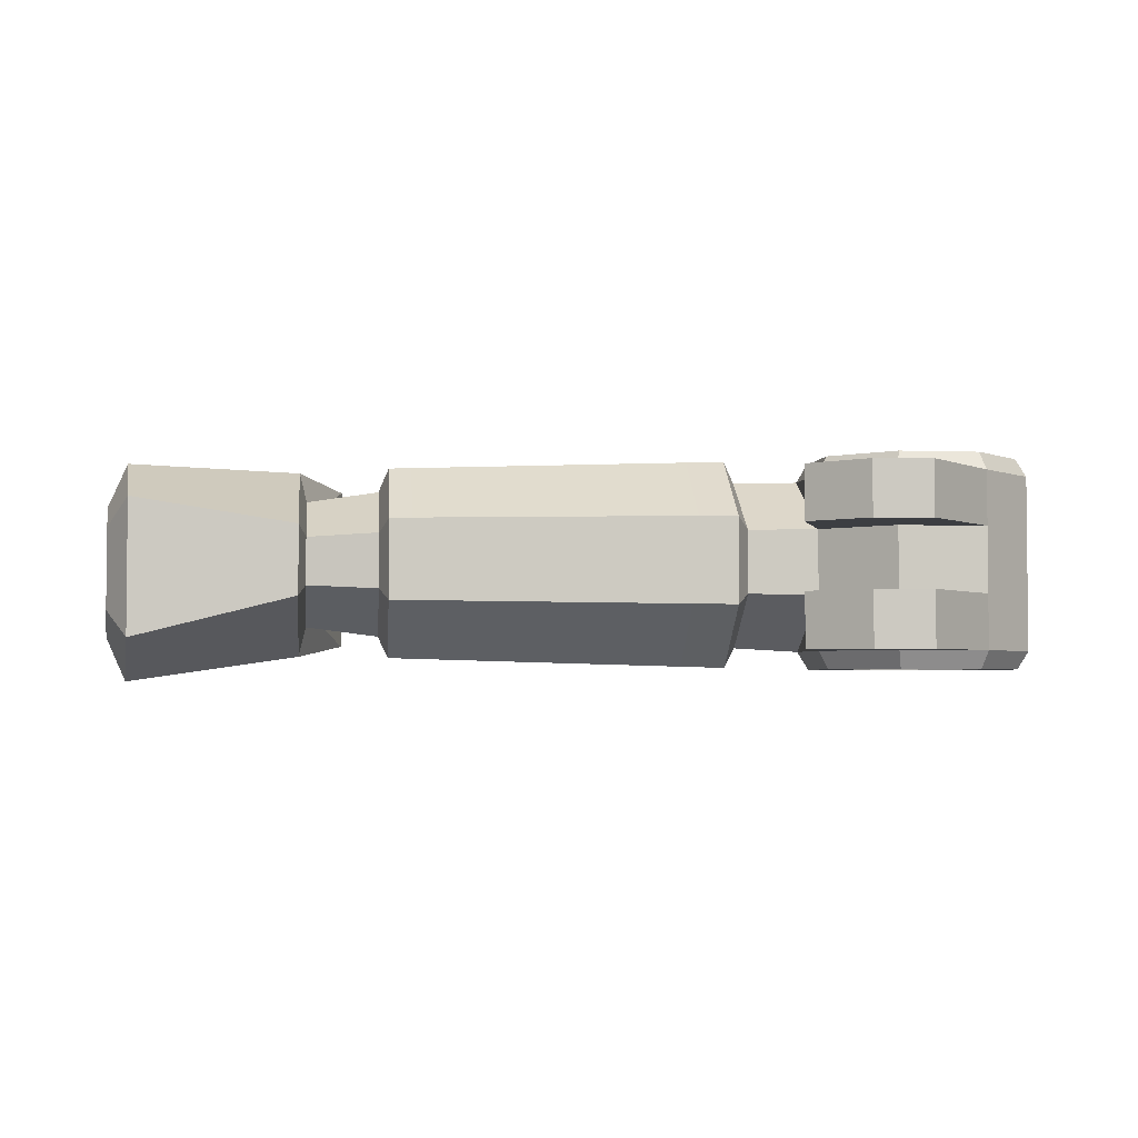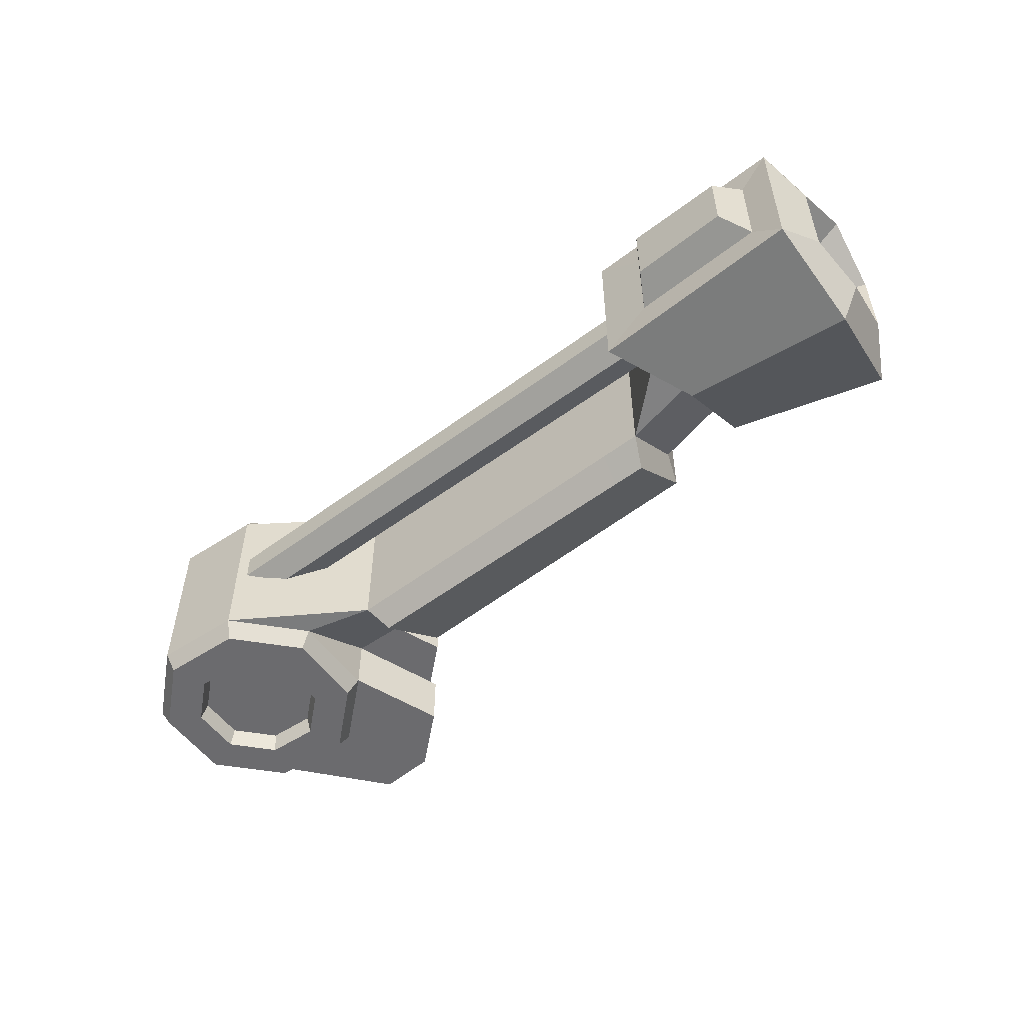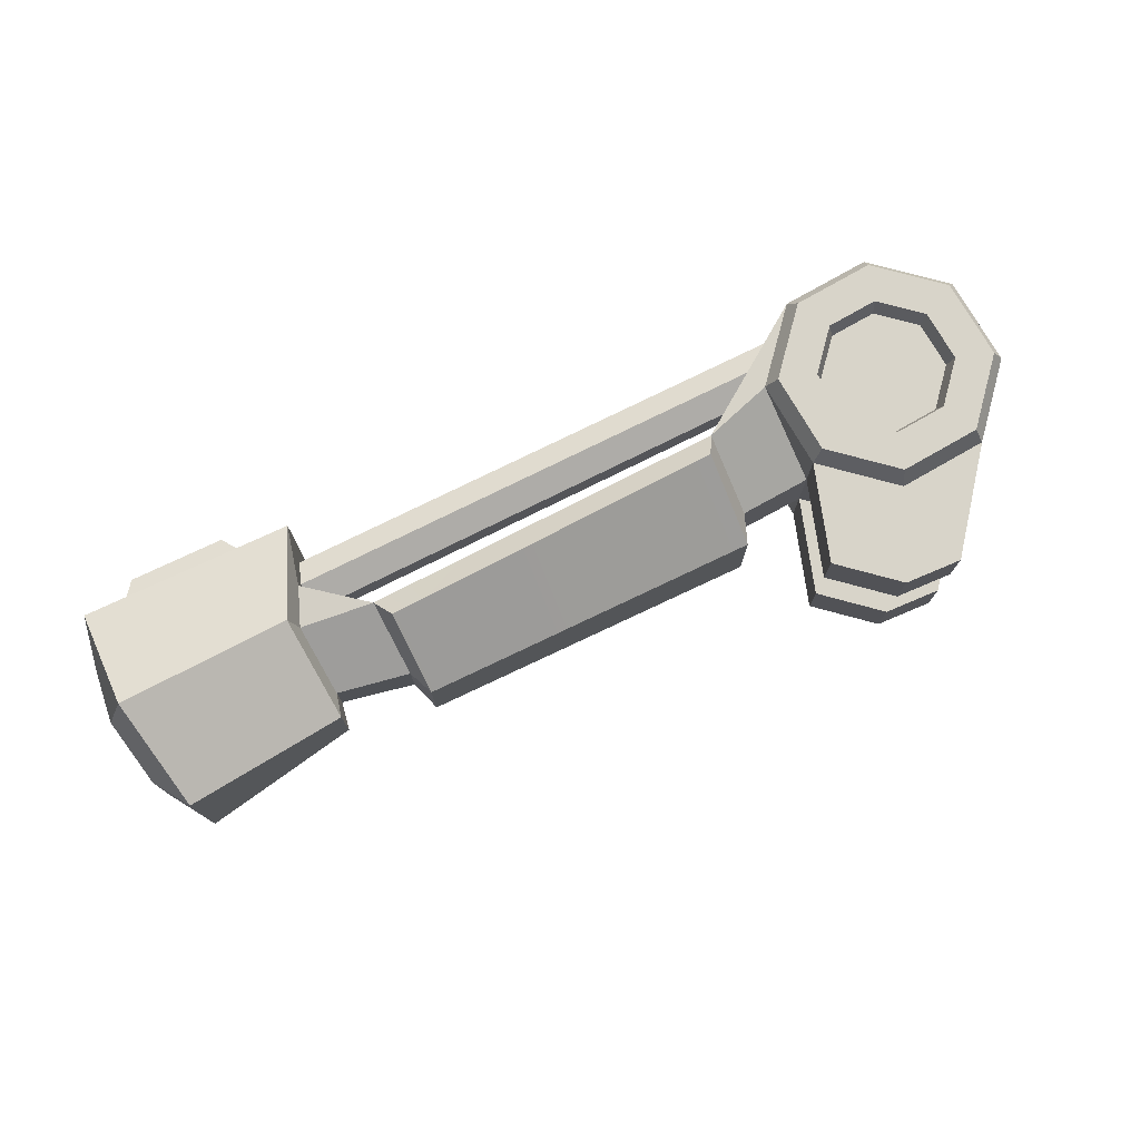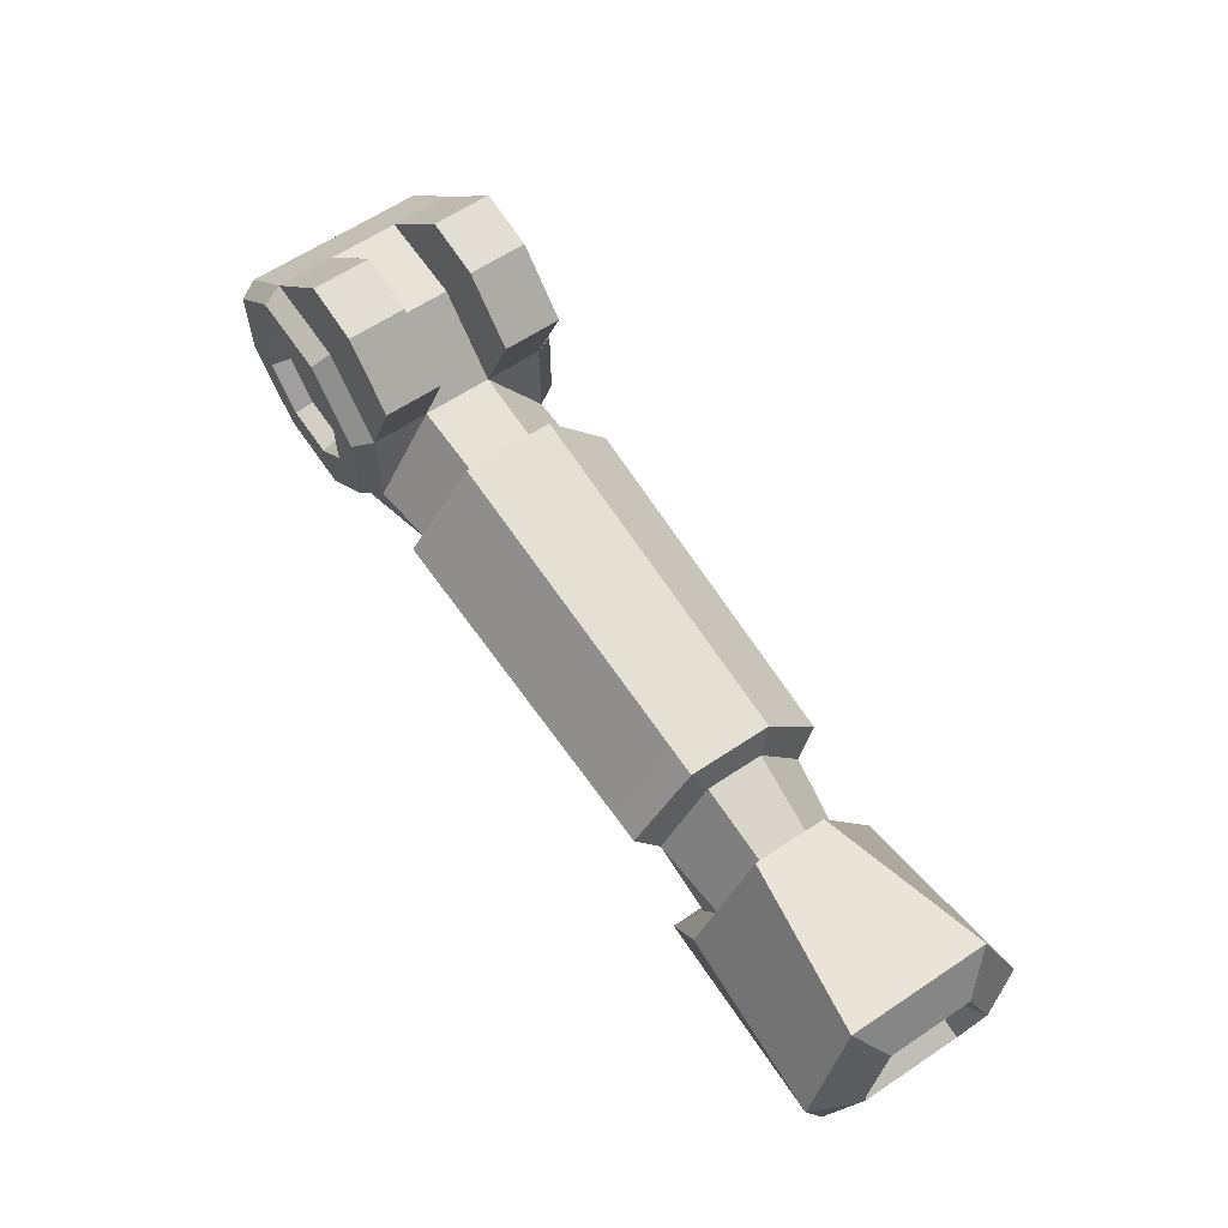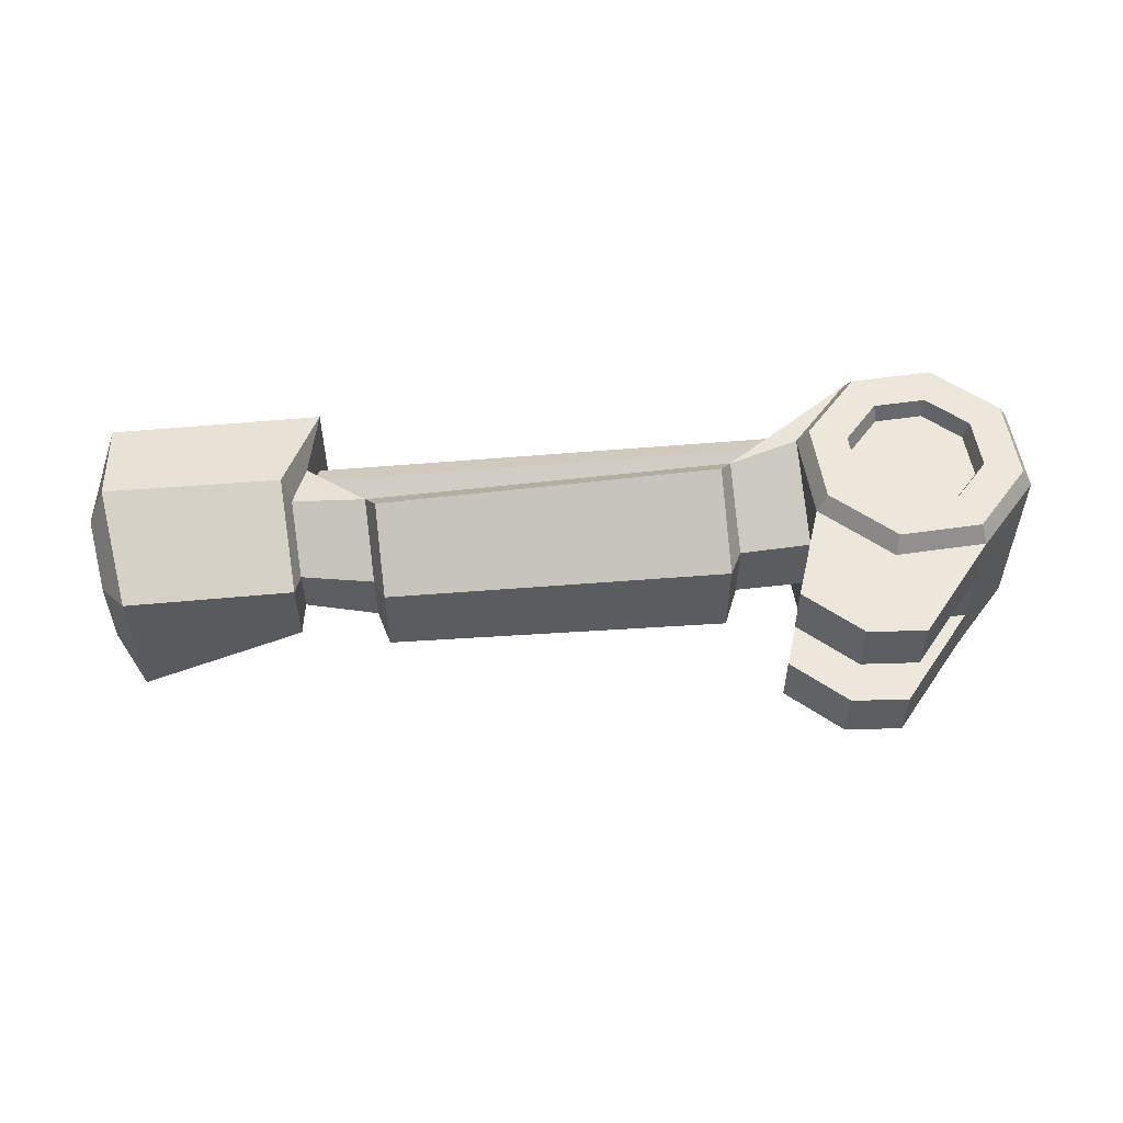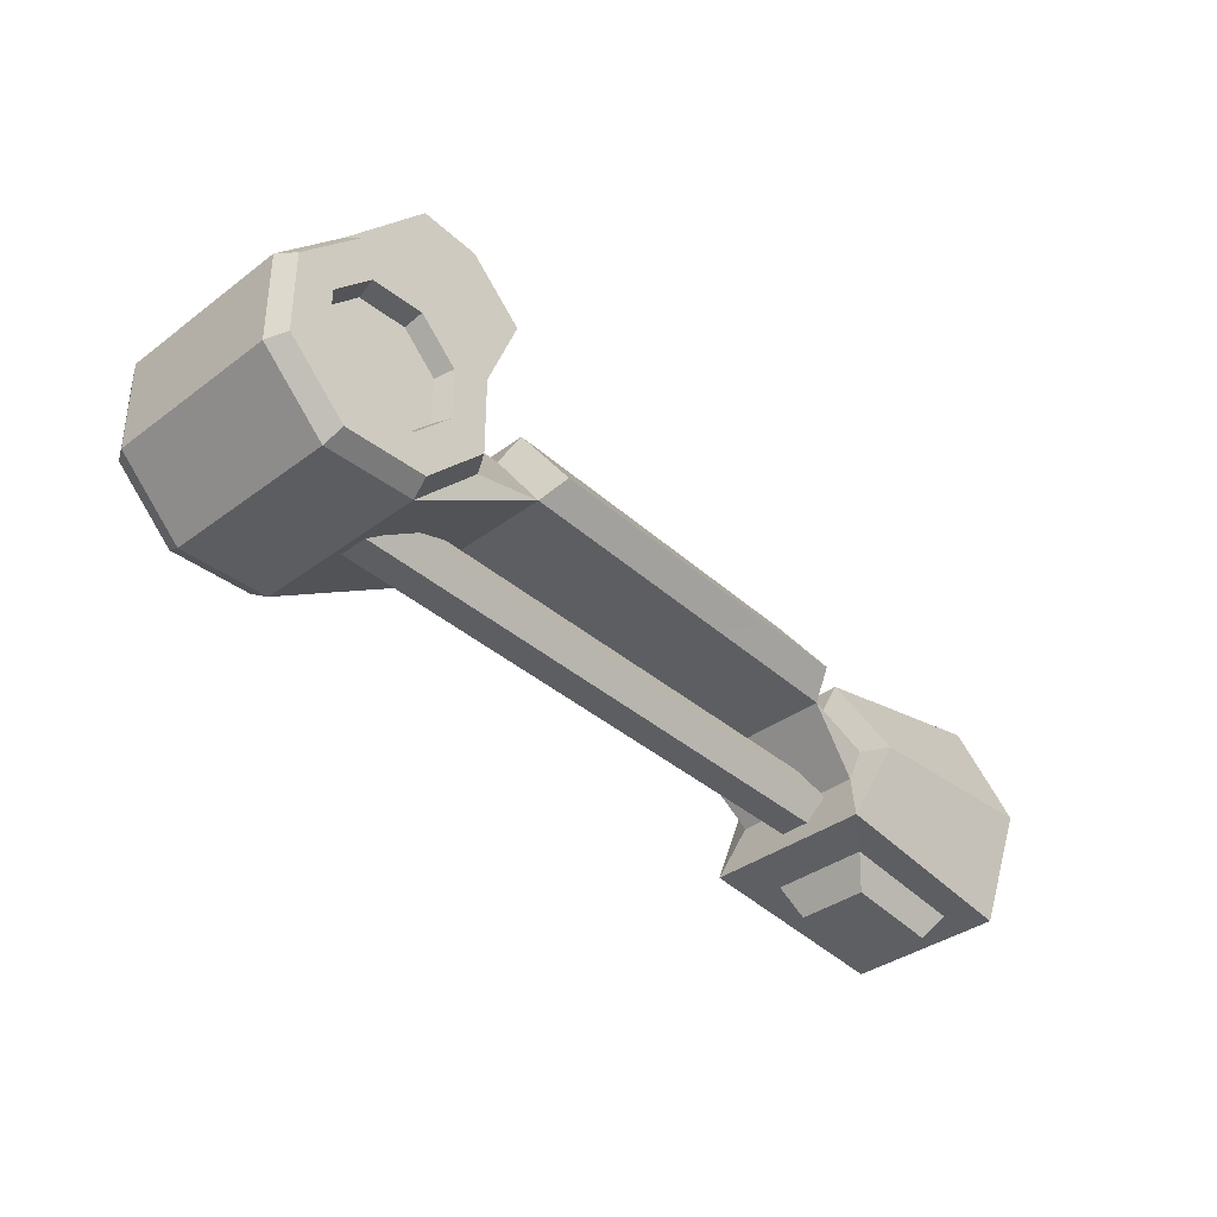
<metadata>
{"format":"obj","ext":"obj","renderer":"f3d","projection":"perspective","resolution":1024,"background":"white","views":[{"elev":-3.2,"azim":172.7,"up":"+Z"},{"elev":-53.5,"azim":35.0,"up":"+Z"},{"elev":75.6,"azim":150.2,"up":"+Z"},{"elev":62.5,"azim":55.9,"up":"+Y"},{"elev":54.1,"azim":171.3,"up":"+Z"},{"elev":-36.3,"azim":-45.6,"up":"+Y"}]}
</metadata>
<code>
v -16.58 4.52 -3.43
v -12.85 4.52 -3.43
v -10.21 1.879 -3.43
v -10.21 -1.856 -3.43
v -12.85 -4.498 -3.43
v -16.58 -4.498 -3.43
v -19.23 -1.856 -3.43
v -19.23 1.879 -3.43
v -16.58 4.52 3.932
v -12.85 4.52 3.932
v -10.21 1.879 3.932
v -10.21 -1.856 3.932
v -12.85 -4.498 3.932
v -16.58 -4.498 3.932
v -19.23 -1.856 3.932
v -19.23 1.879 3.932
v -16.58 4.52 -1.127
v -12.85 4.52 -1.127
v -10.21 1.879 -1.127
v -10.21 1.879 1.629
v -12.85 4.52 1.629
v -16.58 4.52 1.629
v -13.19 8.242 -3.43
v -10.81 7.958 -3.43
v -10.81 7.958 -1.127
v -13.19 8.242 -1.127
v -8.645 5.793 -3.43
v -8.645 5.793 -1.127
v -8.645 5.793 1.629
v -8.645 5.793 3.932
v -10.81 7.958 1.629
v -10.81 7.958 3.932
v -13.19 8.242 1.629
v -13.19 8.242 3.932
v -16.41 4.095 -4.196
v -13.03 4.095 -4.196
v -10.63 1.702 -4.196
v -10.63 -1.681 -4.196
v -13.03 -4.072 -4.196
v -16.41 -4.072 -4.196
v -18.8 -1.681 -4.196
v -18.8 1.702 -4.196
v -16.41 4.095 4.698
v -13.03 4.095 4.698
v -10.63 1.702 4.698
v -10.63 -1.681 4.698
v -13.03 -4.072 4.698
v -16.41 -4.072 4.698
v -18.8 -1.681 4.698
v -18.8 1.702 4.698
v 10.91 -2.644 2.91
v 10.91 0.05417 1.246
v 10.91 0.05417 -0.7442
v 10.91 -2.644 -2.408
v 10.16 -4.209 2.91
v 10.16 -4.209 -2.408
v 18.42 -3.063 4.497
v 17.99 1.481 2.733
v 17.99 1.481 -2.935
v 18.42 -3.063 -4.698
v 18.15 -7.299 3.157
v 18.15 -7.299 -3.33
v 11.21 -2.85 4.158
v 11.21 1.115 1.714
v 11.21 1.115 -1.211
v 11.21 -2.85 -3.656
v 9.379 -6.406 3.659
v 9.379 -6.406 -3.166
v -7.237 1.83 1.574
v -7.237 1.83 -1.072
v -7.273 -1.202 -3.284
v -7.273 -1.202 3.786
v 7.892 -1.991 -2.809
v 7.94 0.8553 -0.8945
v 7.94 0.8553 1.397
v 7.892 -1.991 3.311
v -6.664 -0.3258 4.629
v -6.566 3.135 2.061
v 7.591 2.059 1.91
v 7.502 -0.9911 4.224
v -6.566 3.135 -1.559
v 7.591 2.059 -1.408
v -6.664 -0.3258 -4.127
v 7.502 -0.9911 -3.722
v -15.8 2.619 -4.196
v -13.64 2.619 -4.196
v -12.11 1.092 -4.196
v -12.11 -1.069 -4.196
v -13.64 -2.598 -4.196
v -15.8 -2.598 -4.196
v -17.33 -1.069 -4.196
v -17.33 1.092 -4.196
v -15.8 2.619 4.698
v -13.64 2.619 4.698
v -12.11 1.092 4.698
v -12.11 -1.069 4.698
v -13.64 -2.598 4.698
v -15.8 -2.598 4.698
v -17.33 -1.069 4.698
v -17.33 1.092 4.698
v -15.71 2.404 -3.43
v -13.73 2.404 -3.43
v -14.72 0.01144 -3.43
v -12.32 1.002 -3.43
v -12.32 -0.9804 -3.43
v -13.73 -2.381 -3.43
v -15.71 -2.381 -3.43
v -17.11 -0.9804 -3.43
v -17.11 1.002 -3.43
v -15.71 2.404 3.932
v -13.73 2.404 3.932
v -14.72 0.01144 3.932
v -12.32 1.002 3.932
v -12.32 -0.9804 3.932
v -13.73 -2.381 3.932
v -15.71 -2.381 3.932
v -17.11 -0.9804 3.932
v -17.11 1.002 3.932
v 19.23 -3.028 2.642
v 18.97 -0.2983 1.59
v 18.97 -0.2983 -1.791
v 19.23 -3.028 -2.843
v 18.88 -5.317 1.944
v 18.88 -5.317 -2.146
v 17.84 -2.92 1.751
v 17.67 -1.08 1.041
v 17.67 -1.08 -1.242
v 17.84 -2.92 -1.952
v 17.61 -4.465 1.751
v 17.61 -4.465 -1.952
v 11.34 -6.593 -1.779
v 11.34 -6.593 2.204
v 16.85 -7.113 1.911
v 16.85 -7.113 -1.875
v 12 -7.865 -1.239
v 12 -7.865 1.637
v 15.97 -8.242 1.426
v 15.97 -8.242 -1.308
v 5.872 2.19 -1.426
v 5.872 2.19 1.928
v 5.782 -0.9102 4.274
v 6.05 -1.894 3.369
v 6.05 -1.894 -2.867
v 5.782 -0.9102 -3.771
v -5.153 -1.311 -3.217
v -5.153 -1.311 3.719
v -4.683 -0.4189 4.572
v -4.586 2.984 2.04
v -4.586 2.984 -1.538
v -4.683 -0.4189 -4.07
v 9.193 -3.426 -0.1363
v 9.193 -3.426 1.079
v 10.4 -4.577 1.687
v 9.881 -5.592 1.079
v 9.881 -5.592 -0.1363
v 10.4 -4.577 -0.744
v -9.007 -2.413 -0.1363
v -9.007 -2.413 1.079
v -10.66 -3.339 1.687
v -12.56 -4.246 1.079
v -12.56 -4.246 -0.1363
v -10.66 -3.339 -0.744
f 21 18 17 22
f 20 19 18 21
f 125 128 127 126
f 129 130 128 125
f 14 6 5 13
f 15 7 6 14
f 16 8 7 15
f 22 17 8 16
f 102 103 101
f 104 103 102
f 105 103 104
f 106 103 105
f 107 103 106
f 108 103 107
f 109 103 108
f 101 103 109
f 110 112 111
f 111 112 113
f 113 112 114
f 114 112 115
f 115 112 116
f 116 112 117
f 117 112 118
f 118 112 110
f 8 17 1
f 27 28 19 3
f 29 30 11 20
f 16 9 22
f 1 23 24 2
f 18 25 26 17
f 17 26 23 1
f 2 24 27 3
f 19 28 25 18
f 4 3 19
f 12 20 11
f 21 31 29 20
f 11 30 32 10
f 22 33 31 21
f 10 32 34 9
f 9 34 33 22
f 2 36 35 1
f 3 37 36 2
f 4 38 37 3
f 5 39 38 4
f 6 40 39 5
f 7 41 40 6
f 8 42 41 7
f 1 35 42 8
f 9 43 44 10
f 10 44 45 11
f 11 45 46 12
f 12 46 47 13
f 13 47 48 14
f 14 48 49 15
f 15 49 50 16
f 16 50 43 9
f 147 141 140 148
f 148 140 139 149
f 149 139 144 150
f 145 143 142 146
f 63 57 58 64
f 64 58 59 65
f 65 59 60 66
f 67 61 57 63
f 66 60 62 68
f 135 138 137 136
f 51 63 64 52
f 52 64 65 53
f 53 65 66 54
f 55 67 63 51
f 54 66 68 56
f 56 68 67 55
f 20 69 70 19
f 19 70 71 4
f 4 71 5
f 13 72 12
f 12 72 69 20
f 73 54 56
f 74 53 54 73
f 75 52 53 74
f 76 51 52 75
f 55 51 76
f 72 77 78 69
f 75 79 80 76
f 141 147 146 142
f 69 78 81 70
f 74 82 79 75
f 70 81 83 71
f 150 144 143 145
f 73 84 82 74
f 36 86 85 35
f 37 87 86 36
f 38 88 87 37
f 39 89 88 38
f 40 90 89 39
f 41 91 90 40
f 42 92 91 41
f 35 85 92 42
f 43 93 94 44
f 44 94 95 45
f 45 95 96 46
f 46 96 97 47
f 47 97 98 48
f 48 98 99 49
f 49 99 100 50
f 50 100 93 43
f 86 102 101 85
f 87 104 102 86
f 88 105 104 87
f 89 106 105 88
f 90 107 106 89
f 91 108 107 90
f 92 109 108 91
f 85 101 109 92
f 93 110 111 94
f 94 111 113 95
f 95 113 114 96
f 96 114 115 97
f 97 115 116 98
f 98 116 117 99
f 99 117 118 100
f 100 118 110 93
f 57 119 120 58
f 58 120 121 59
f 59 121 122 60
f 61 123 119 57
f 60 122 124 62
f 62 124 123 61
f 119 125 126 120
f 120 126 127 121
f 121 127 128 122
f 123 129 125 119
f 122 128 130 124
f 124 130 129 123
f 24 23 26 25
f 31 33 34 32
f 24 25 28 27
f 30 29 31 32
f 5 71 72 13
f 55 76 73 56
f 68 131 132 67
f 67 132 133 61
f 61 133 134 62
f 62 134 131 68
f 131 135 136 132
f 132 136 137 133
f 133 137 138 134
f 134 138 135 131
f 140 79 82 139
f 141 80 79 140
f 76 80 141 142
f 143 73 76 142
f 144 84 73 143
f 139 82 84 144
f 71 145 146 72
f 147 77 72 146
f 77 147 148 78
f 78 148 149 81
f 81 149 150 83
f 71 83 150 145
f 151 157 158 152
f 152 158 159 153
f 153 159 160 154
f 154 160 161 155
f 155 161 162 156
f 156 162 157 151

</code>
